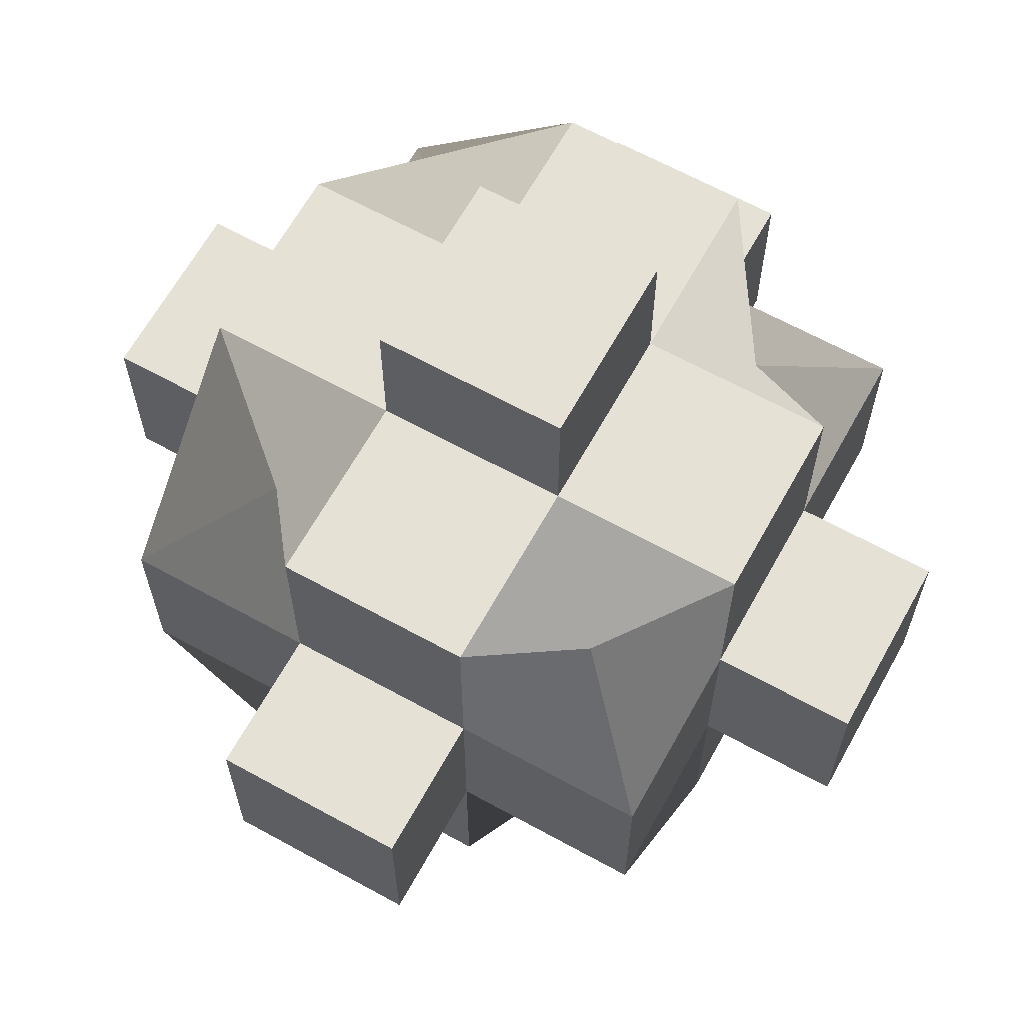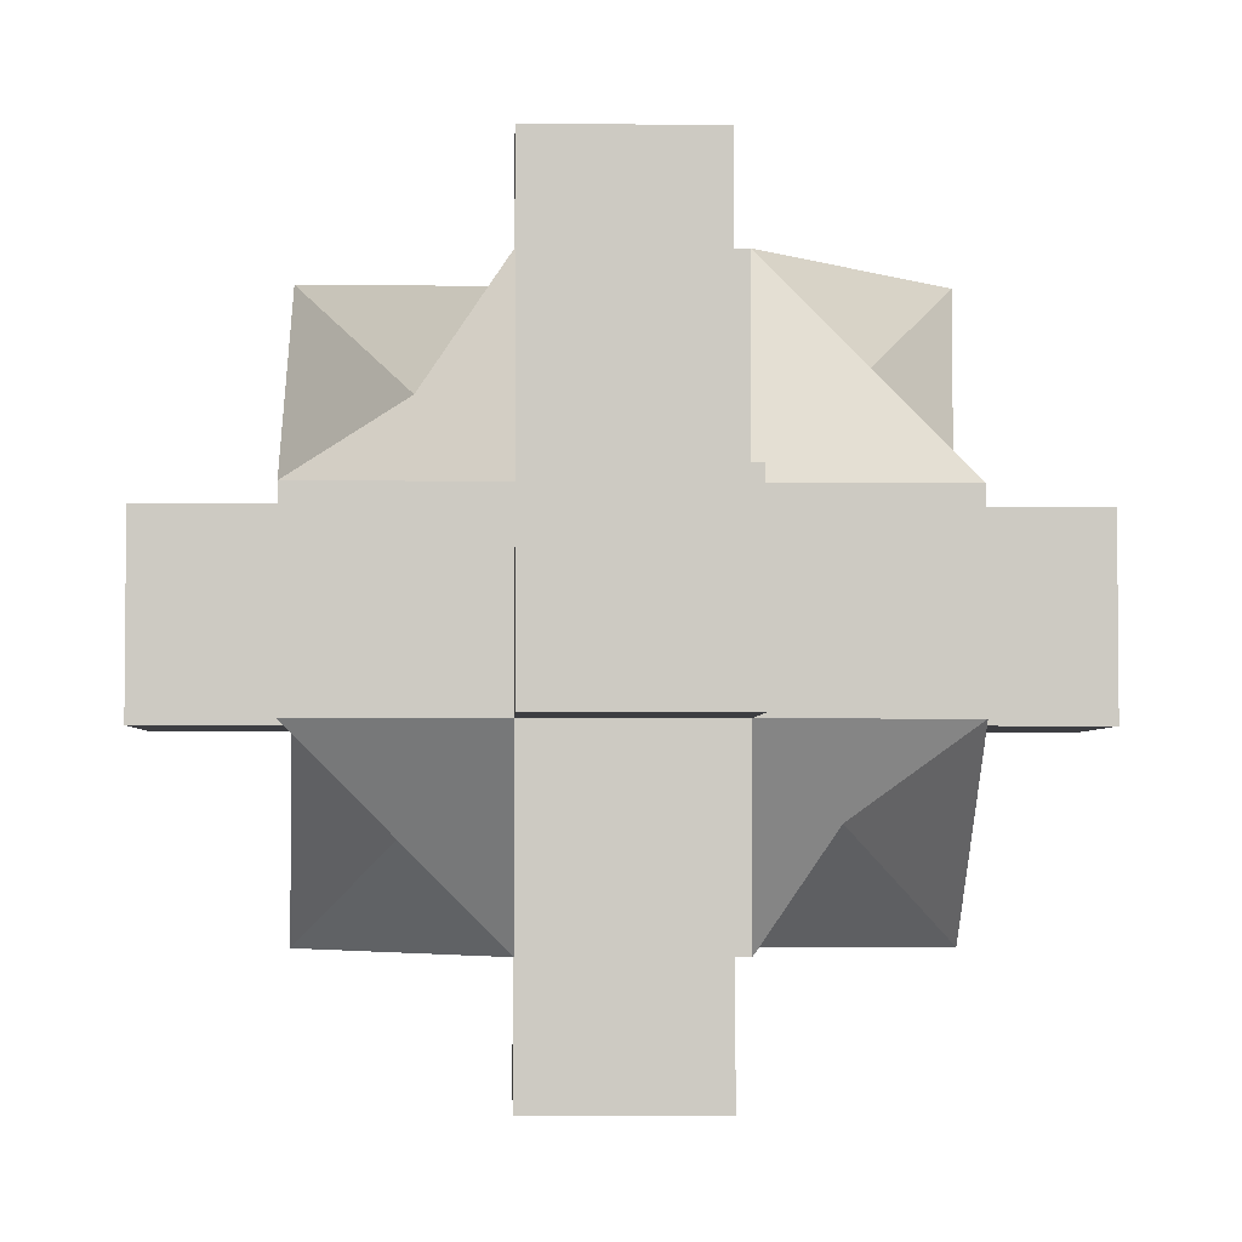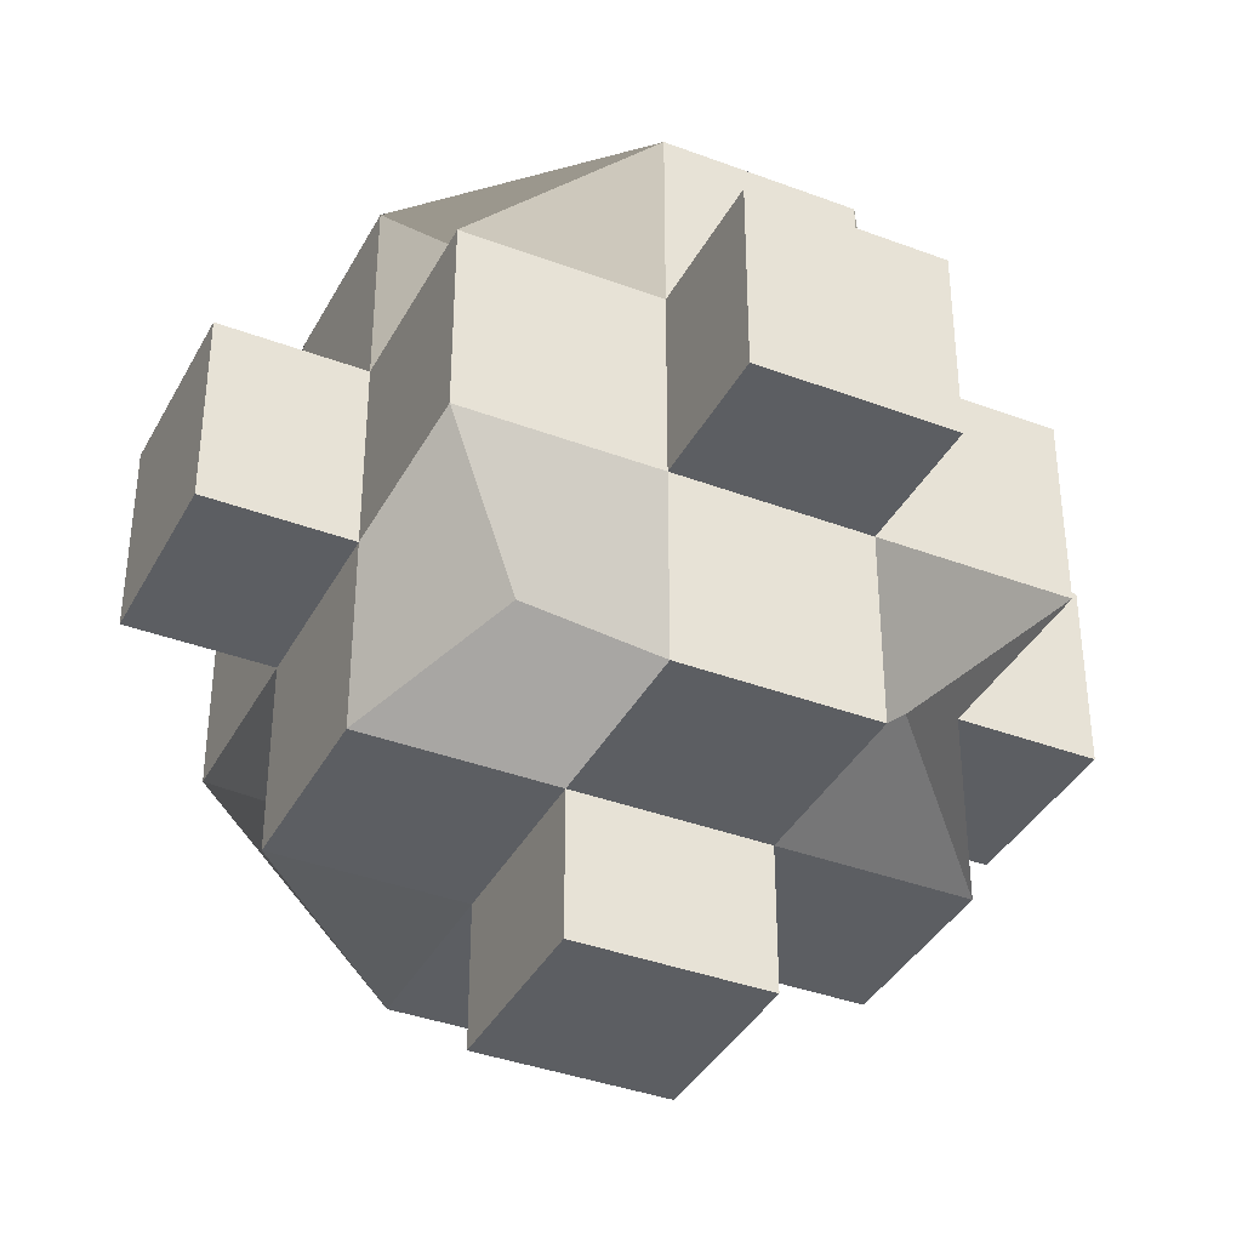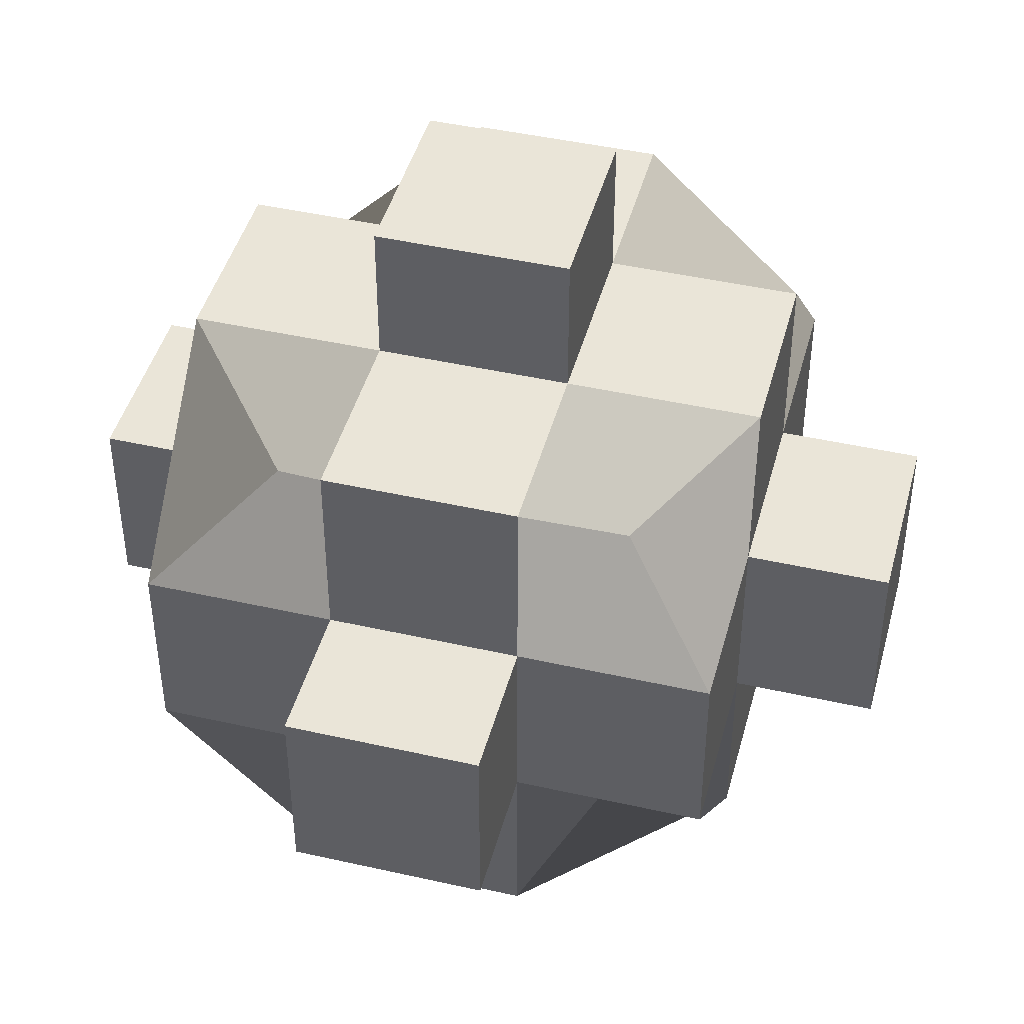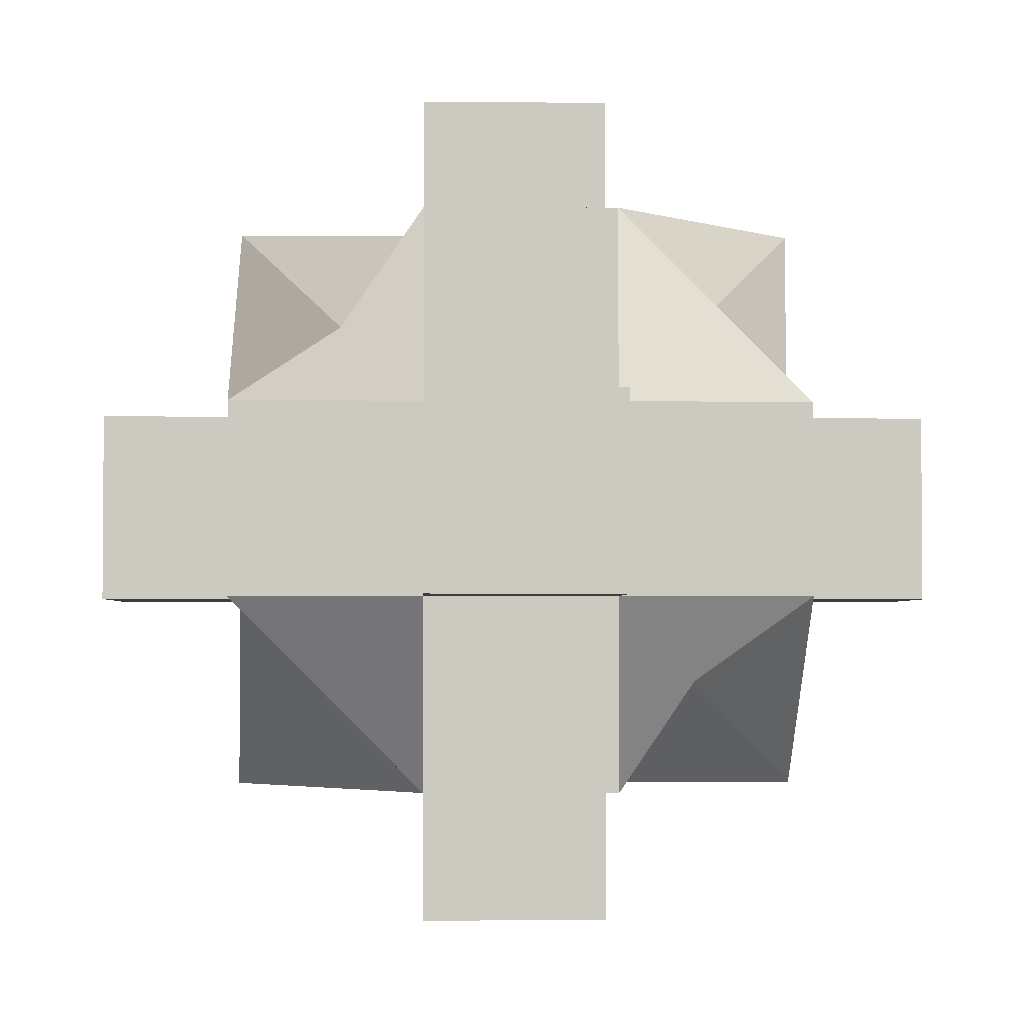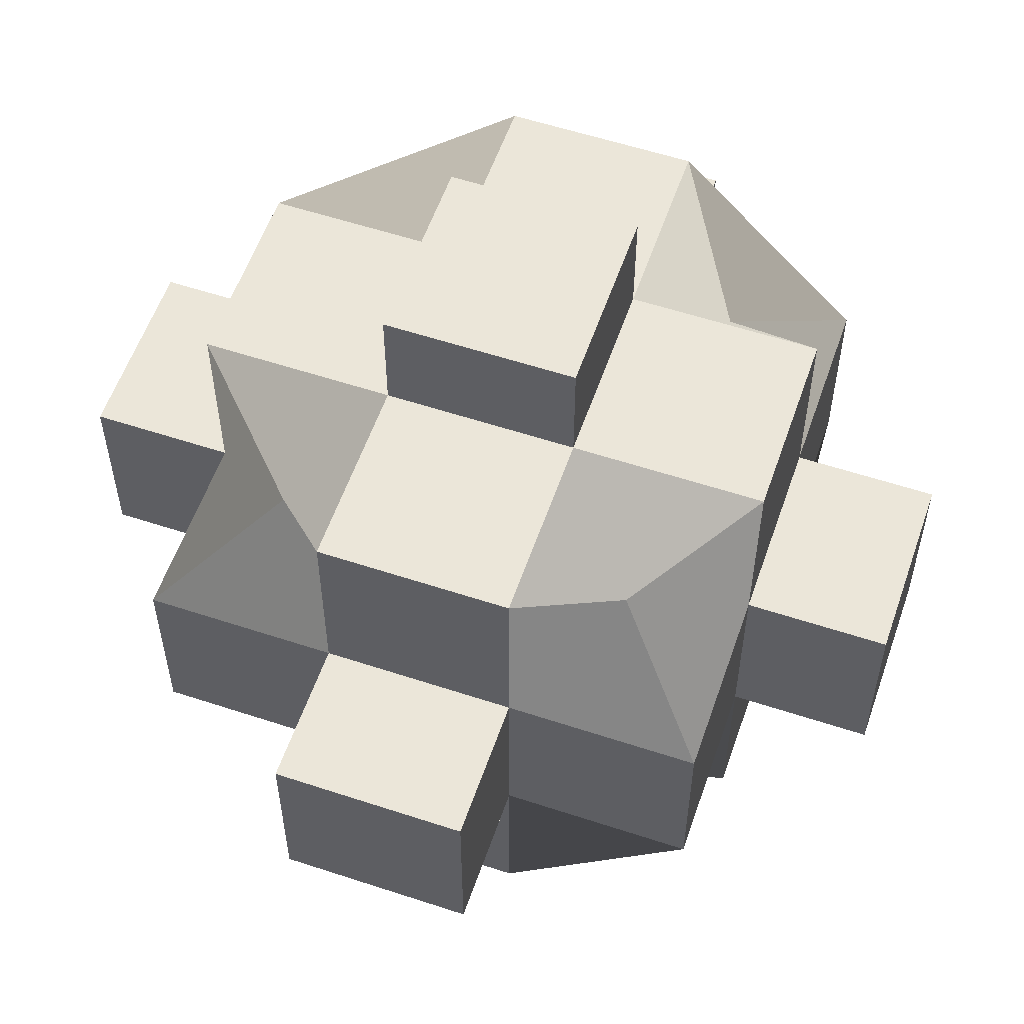
<metadata>
{"format":"obj","ext":"obj","renderer":"f3d","projection":"perspective","resolution":1024,"background":"white","views":[{"elev":64.9,"azim":-151.0,"up":"+Y"},{"elev":-3.6,"azim":177.9,"up":"+Y"},{"elev":-38.0,"azim":154.4,"up":"+Z"},{"elev":44.5,"azim":104.8,"up":"+Y"},{"elev":-2.8,"azim":178.1,"up":"+Y"},{"elev":57.0,"azim":109.0,"up":"+Z"}]}
</metadata>
<code>
o Cube_Cube.001
v -0.6282 -0.6282 0.6282
v -0.6282 0.6282 0.6282
v -0.6282 -0.6282 -0.6282
v -0.6282 0.6282 -0.6282
v 0.6282 -0.6282 0.6282
v 0.6282 0.6282 0.6282
v 0.6282 -0.6282 -0.6282
v 0.6282 0.6282 -0.6282
v 0.3333 -1 -1
v -0.3333 -1 -1
v -0.3333 1 -1
v 0.3333 1 -1
v -0.3333 -1 1
v 0.3333 -1 1
v 0.3333 1 1
v -0.3333 1 1
v -1 -1 -0.3333
v -1 -1 0.3333
v -1 1 0.3333
v -1 1 -0.3333
v 1 -1 0.3333
v 1 -1 -0.3333
v 1 1 -0.3333
v 1 1 0.3333
v 0.3333 1 -0.3333
v 0.3333 1 0.3333
v -0.3333 1 -0.3333
v -0.3333 1 0.3333
v -0.3333 -1 -0.3333
v -0.3333 -1 0.3333
v 0.3333 -1 -0.3333
v 0.3333 -1 0.3333
v -1 -0.3333 1
v -1 0.3333 1
v -1 0.3333 -1
v -1 -0.3333 -1
v 1 0.3333 -1
v 1 -0.3333 -1
v 1 0.3333 1
v 1 -0.3333 1
v 0.3333 0.3333 1
v 0.3333 -0.3333 1
v -0.3333 0.3333 1
v -0.3333 -0.3333 1
v -0.3333 0.3333 -1
v -0.3333 -0.3333 -1
v 0.3333 0.3333 -1
v 0.3333 -0.3333 -1
v 1 0.3333 -0.3333
v 1 -0.3333 -0.3333
v 1 0.3333 0.3333
v 1 -0.3333 0.3333
v -1 0.3333 0.3333
v -1 -0.3333 0.3333
v -1 0.3333 -0.3333
v -1 -0.3333 -0.3333
v 0.3333 1.5 -0.3333
v 0.3333 1.5 0.3333
v -0.3333 1.5 -0.3333
v -0.3333 1.5 0.3333
v -0.3333 0.3333 -1.5
v -0.3333 -0.3333 -1.5
v 0.3333 0.3333 -1.5
v 0.3333 -0.3333 -1.5
v 1.5 0.3333 -0.3333
v 1.5 -0.3333 -0.3333
v 1.5 0.3333 0.3333
v 1.5 -0.3333 0.3333
v 0.3333 0.3333 1.4
v 0.3333 -0.3333 1.4
v -0.3333 0.3333 1.4
v -0.3333 -0.3333 1.4
v -1.5 0.3333 0.3333
v -1.5 -0.3333 0.3333
v -1.5 0.3333 -0.3333
v -1.5 -0.3333 -0.3333
v -0.3333 -1.5 -0.3333
v -0.3333 -1.5 0.3333
v 0.3333 -1.5 -0.3333
v 0.3333 -1.5 0.3333
f 55 20 4 35
f 47 12 8 37
f 51 24 6 39
f 43 16 2 34
f 32 21 5 14
f 28 19 2 16
f 24 26 15 6
f 26 28 16 15
f 18 30 13 1
f 30 32 14 13
f 39 6 15 41
f 41 15 16 43
f 35 4 11 45
f 45 11 12 47
f 10 9 31 29
f 32 30 78 80
f 3 10 29 17
f 17 29 30 18
f 12 11 27 25
f 27 28 60 59
f 8 12 25 23
f 23 25 26 24
f 11 4 20 27
f 27 20 19 28
f 9 7 22 31
f 31 22 21 32
f 37 8 23 49
f 49 23 24 51
f 34 2 19 53
f 53 19 20 55
f 18 54 56 17
f 53 55 75 73
f 1 33 54 18
f 33 34 53 54
f 22 50 52 21
f 49 51 67 65
f 7 38 50 22
f 38 37 49 50
f 10 46 48 9
f 48 46 62 64
f 3 36 46 10
f 36 35 45 46
f 14 42 44 13
f 42 41 69 70
f 5 40 42 14
f 40 39 41 42
f 13 44 33 1
f 44 43 34 33
f 21 52 40 5
f 52 51 39 40
f 9 48 38 7
f 48 47 37 38
f 17 56 36 3
f 56 55 35 36
f 57 59 60 58
f 26 25 57 58
f 25 27 59 57
f 28 26 58 60
f 62 61 63 64
f 47 48 64 63
f 46 45 61 62
f 45 47 63 61
f 66 65 67 68
f 51 52 68 67
f 50 49 65 66
f 52 50 66 68
f 70 69 71 72
f 44 42 70 72
f 41 43 71 69
f 43 44 72 71
f 74 73 75 76
f 55 56 76 75
f 54 53 73 74
f 56 54 74 76
f 77 79 80 78
f 31 32 80 79
f 30 29 77 78
f 29 31 79 77

</code>
